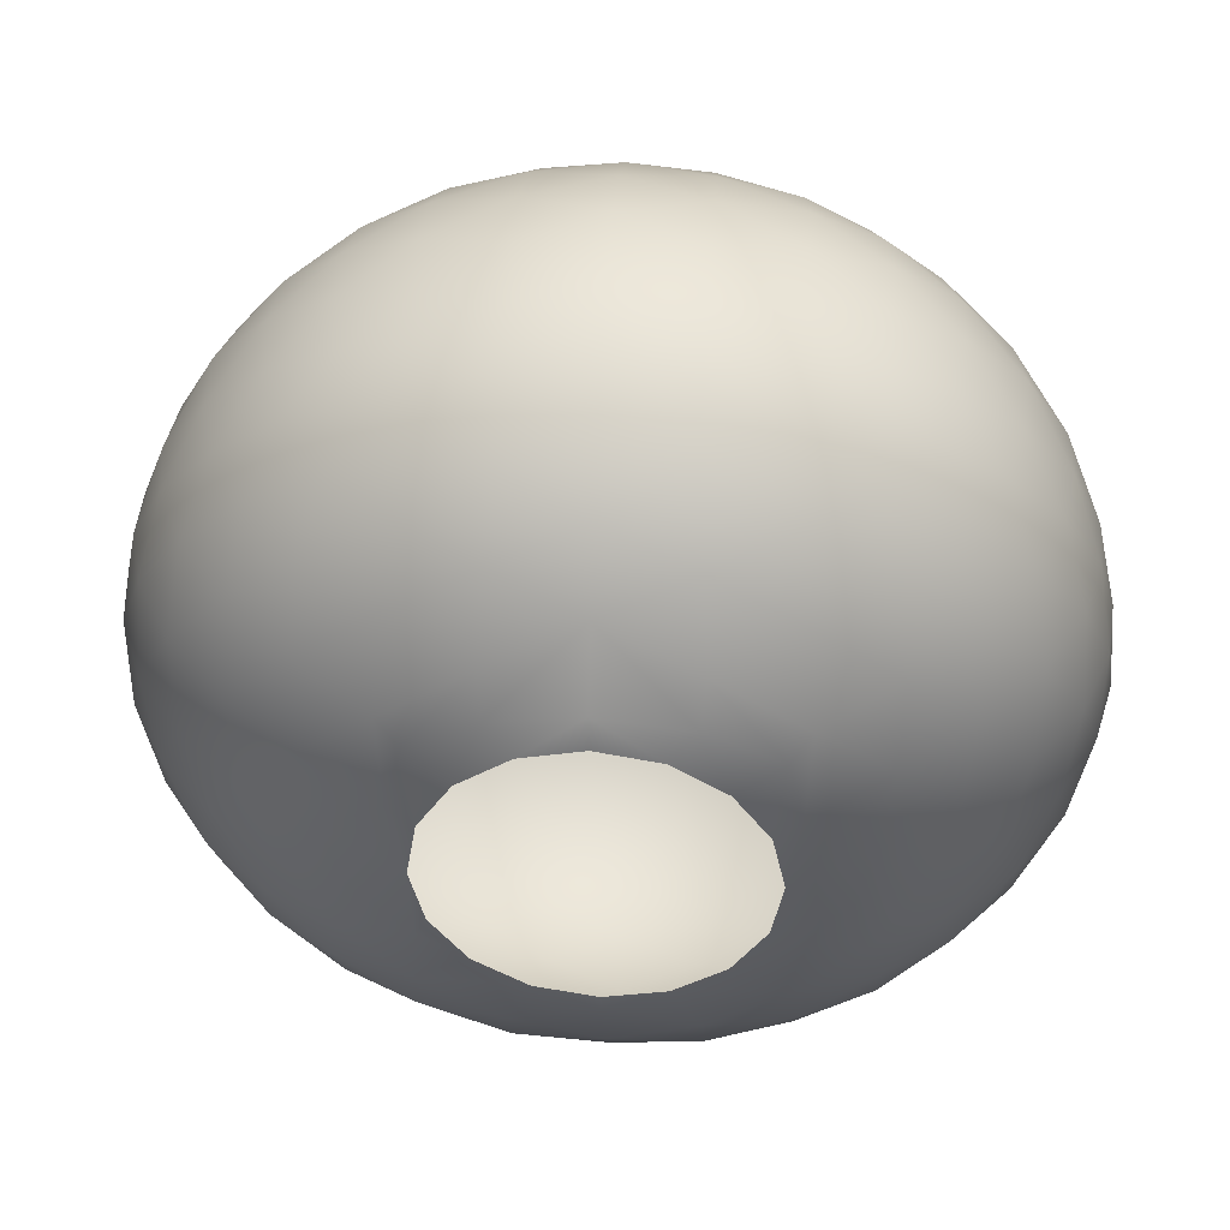
<metadata>
{"format":"obj","ext":"obj","renderer":"f3d","projection":"perspective","resolution":1024,"background":"white","views":[{"elev":31.8,"azim":-4.1,"up":"+Z"}]}
</metadata>
<code>
g mesh_Individual_Pik0051_00_Cos_1_glass_inside20
v -0.0148 0.06071 0.01366
v -0.01842 0.06331 0.007325
v -0.01956 0.06231 0.01713
v 0.01107 0.05718 0.01366
v 0.01629 0.05684 0.0171
v 0.01526 0.05871 0.007325
v -0.002281 0.05704 0.02318
v -0.00217 0.05706 0.01948
v -0.009073 0.05851 0.01795
v -0.01197 0.05953 0.0214
v -0.001852 0.0589 0.03235
v -0.0148 0.06071 0.01366
v -0.01242 0.05988 0.0268
v -0.01956 0.06231 0.01713
v -0.0004238 0.06983 -0.01965
v -0.0002425 0.07066 -0.0218
v -0.007474 0.07028 -0.01812
v -0.01008 0.07429 -0.02542
v 0.0005081 0.07616 -0.03044
v -0.01965 0.07372 -0.01893
v -0.01358 0.06968 -0.01383
v -0.009134 0.08148 -0.03346
v 0.001567 0.08392 -0.03739
v -0.01899 0.06941 -0.01008
v -0.01777 0.06814 -0.007494
v -0.01946 0.06591 -8.491e-05
v -0.01927 0.08006 -0.0274
v -0.007542 0.08974 -0.03928
v 0.002692 0.09216 -0.04179
v -0.01782 0.08776 -0.03437
v -0.005629 0.09783 -0.04242
v 0.003878 0.1008 -0.04388
v -0.01547 0.09584 -0.03892
v -0.004453 0.1065 -0.04328
v 0.005135 0.1101 -0.04364
v -0.01275 0.1032 -0.04112
v -0.00291 0.1151 -0.042
v 0.006291 0.1185 -0.04118
v -0.01133 0.1113 -0.04094
v -0.0023 0.123 -0.03881
v 0.007354 0.1263 -0.03715
v -0.01138 0.1188 -0.03848
v -0.001466 0.1306 -0.03362
v 0.008297 0.1332 -0.03113
v -0.01104 0.1266 -0.03428
v -0.0004316 0.1369 -0.02669
v 0.009008 0.1384 -0.02378
v -0.01012 0.1336 -0.02823
v 0.0006641 0.1411 -0.01899
v 0.009499 0.142 -0.01511
v -0.008686 0.1388 -0.02098
v 0.0007638 0.1437 -0.009866
v 0.009751 0.1439 -0.004946
v -0.007 0.142 -0.01358
v 0.001017 0.1445 2.889e-06
v 0.009725 0.1437 0.005313
v -0.006885 0.1436 -0.004638
v 0.0002298 0.1435 0.009961
v 0.009436 0.1416 0.01573
v -0.008378 0.1433 0.004361
v -0.0004985 0.1403 0.02086
v 0.008893 0.1376 0.02642
v -0.009611 0.1412 0.01473
v -0.0009077 0.1356 0.03127
v 0.008179 0.1324 0.03576
v -0.01021 0.1372 0.0254
v -0.001096 0.1298 0.03965
v 0.007274 0.1257 0.04379
v -0.01008 0.132 0.03478
v -0.002259 0.1226 0.04675
v 0.006161 0.1176 0.05049
v -0.009475 0.1263 0.04202
v -0.003136 0.1146 0.05218
v 0.004997 0.109 0.05496
v -0.01042 0.1191 0.04793
v -0.004837 0.1062 0.05548
v 0.003784 0.1002 0.05748
v -0.01274 0.1117 0.05152
v -0.006356 0.09683 0.05709
v 0.002508 0.09081 0.05794
v -0.01476 0.103 0.05391
v -0.007431 0.08748 0.0564
v 0.00132 0.08211 0.05621
v -0.01607 0.0936 0.05437
v -0.008038 0.0794 0.05403
v 0.0002562 0.07432 0.05298
v -0.01653 0.08477 0.05283
v -0.009374 0.07232 0.04979
v -0.0006906 0.06738 0.04756
v -0.01639 0.07764 0.05028
v -0.01015 0.06642 0.04383
v -0.001391 0.06225 0.04061
v -0.01751 0.07155 0.04546
v -0.0115 0.06238 0.03634
v -0.001852 0.0589 0.03235
v -0.01242 0.05988 0.0268
v -0.01976 0.06751 0.03908
v -0.02139 0.06438 0.03045
v -0.02192 0.06294 0.02019
v -0.01956 0.06231 0.01713
v -0.02127 0.06347 0.009626
v -0.01842 0.06331 0.007325
v -0.02313 0.07681 0.04578
v -0.026 0.07322 0.04034
v -0.02839 0.07004 0.03292
v -0.02968 0.06798 0.02375
v -0.02952 0.06743 0.01375
v -0.02804 0.06837 0.004148
v -0.024 0.08299 0.04823
v -0.02994 0.08023 0.04207
v -0.03335 0.07698 0.03536
v -0.03575 0.07437 0.02655
v -0.03644 0.07301 0.01634
v -0.02415 0.09082 0.04993
v -0.03099 0.08743 0.044
v -0.03664 0.0848 0.03664
v -0.04008 0.08217 0.02858
v -0.02343 0.09966 0.05039
v -0.03101 0.0963 0.04505
v -0.03748 0.0929 0.03773
v -0.02166 0.1084 0.04909
v -0.02966 0.1057 0.0446
v -0.01914 0.1162 0.04645
v -0.04191 0.08027 0.01872
v -0.04221 0.09029 0.02962
v -0.03697 0.1024 0.03798
v -0.02698 0.1143 0.04258
v -0.01633 0.1225 0.04307
v -0.02361 0.1215 0.03964
v -0.01764 0.1277 0.03689
v -0.03468 0.1117 0.03682
v -0.04244 0.09891 0.02987
v -0.0311 0.1196 0.03462
v -0.01846 0.1329 0.02874
v -0.02538 0.1268 0.03222
v -0.04102 0.1084 0.02947
v -0.01844 0.1372 0.01897
v -0.03781 0.1168 0.02811
v -0.02622 0.1318 0.02275
v -0.03297 0.1247 0.02593
v -0.0173 0.1403 0.008862
v -0.02558 0.1357 0.01216
v -0.03334 0.129 0.01551
v -0.03921 0.1213 0.01852
v -0.04289 0.1134 0.02078
v -0.01548 0.1416 -0.000466
v -0.02357 0.1381 0.001943
v -0.03168 0.1325 0.004865
v -0.03856 0.1252 0.008017
v -0.01338 0.1416 -0.008306
v -0.02086 0.1388 -0.006847
v -0.01559 0.139 -0.01493
v -0.02871 0.1343 -0.004708
v -0.01752 0.1348 -0.02185
v -0.02362 0.1353 -0.01371
v -0.03594 0.128 -0.001931
v -0.01879 0.1289 -0.0282
v -0.02568 0.13 -0.02065
v -0.03168 0.1297 -0.01149
v -0.01926 0.1218 -0.03325
v -0.02663 0.123 -0.02676
v -0.03345 0.1233 -0.01815
v -0.03861 0.1224 -0.008353
v -0.04163 0.1206 0.001202
v -0.01907 0.1145 -0.03673
v -0.02645 0.1154 -0.03136
v -0.03366 0.1158 -0.02377
v -0.03961 0.1154 -0.01449
v -0.01832 0.1078 -0.03861
v -0.02543 0.1083 -0.03424
v -0.02158 0.1014 -0.03691
v -0.03271 0.1085 -0.02785
v -0.02458 0.09406 -0.03337
v -0.02938 0.1013 -0.03139
v -0.03913 0.1084 -0.01956
v -0.02673 0.08651 -0.02771
v -0.0326 0.09355 -0.02645
v -0.03689 0.1012 -0.02357
v -0.02756 0.07968 -0.02032
v -0.0343 0.08591 -0.01947
v -0.0397 0.09333 -0.01731
v -0.04287 0.101 -0.01403
v -0.0438 0.1079 -0.01024
v -0.02709 0.07421 -0.01223
v -0.0342 0.07935 -0.01138
v -0.04043 0.08594 -0.009632
v -0.04468 0.09335 -0.007065
v -0.02568 0.07027 -0.004336
v -0.03261 0.07436 -0.003222
v -0.03914 0.07986 -0.001621
v -0.03522 0.07311 0.006044
v -0.04151 0.07952 0.008208
v -0.04423 0.08649 0.0004332
v -0.04576 0.08701 0.01039
v -0.04715 0.09352 0.002721
v -0.04503 0.08834 0.02055
v -0.04756 0.0946 0.01232
v -0.04583 0.09608 0.02171
v -0.04652 0.1006 -0.004063
v -0.04795 0.1001 0.004959
v -0.0452 0.1047 0.02143
v -0.04733 0.1015 0.0139
v -0.04637 0.107 -0.001078
v -0.04593 0.1096 0.0135
v -0.04719 0.106 0.006989
v -0.04353 0.1144 -0.004724
v -0.04533 0.113 0.004281
v -0.04338 0.1171 0.01098
v -0.002281 0.05704 0.02318
v 0.00496 0.05659 0.01795
v -0.00217 0.05706 0.01948
v 0.008016 0.05648 0.02139
v -0.001852 0.0589 0.03235
v 0.01107 0.05718 0.01366
v 0.008611 0.05702 0.02684
v 0.01629 0.05684 0.0171
v -0.0004238 0.06983 -0.01965
v 0.006574 0.06836 -0.01812
v -0.0002425 0.07066 -0.0218
v 0.01021 0.07152 -0.02542
v 0.0005081 0.07616 -0.03044
v 0.01927 0.06841 -0.01893
v 0.0123 0.06614 -0.01383
v 0.01122 0.0787 -0.03346
v 0.001567 0.08392 -0.03739
v 0.01748 0.06465 -0.009994
v 0.01592 0.06354 -0.007494
v 0.01695 0.06094 -8.492e-05
v 0.0206 0.07462 -0.0274
v 0.0119 0.08709 -0.03928
v 0.002692 0.09216 -0.04179
v 0.02127 0.08243 -0.03437
v 0.01223 0.0954 -0.04242
v 0.003878 0.1008 -0.04388
v 0.02117 0.09083 -0.03892
v 0.01343 0.1041 -0.04328
v 0.005135 0.1101 -0.04364
v 0.02053 0.09868 -0.04112
v 0.01423 0.1127 -0.042
v 0.006291 0.1185 -0.04118
v 0.02134 0.1069 -0.04094
v 0.01577 0.1206 -0.03881
v 0.007354 0.1263 -0.03715
v 0.02339 0.1141 -0.03848
v 0.01701 0.1281 -0.03362
v 0.008297 0.1332 -0.03113
v 0.02516 0.1217 -0.03428
v 0.01769 0.1344 -0.02669
v 0.009008 0.1384 -0.02378
v 0.02613 0.1286 -0.02823
v 0.01776 0.1387 -0.01899
v 0.009499 0.142 -0.01511
v 0.02614 0.134 -0.02098
v 0.01837 0.1413 -0.009866
v 0.009751 0.1439 -0.004946
v 0.02538 0.1376 -0.01358
v 0.01834 0.1422 2.889e-06
v 0.009725 0.1437 0.005313
v 0.02571 0.1392 -0.004638
v 0.01882 0.1409 0.009961
v 0.009436 0.1416 0.01573
v 0.02707 0.1385 0.004361
v 0.01866 0.1376 0.02086
v 0.008893 0.1376 0.02642
v 0.02769 0.1361 0.01473
v 0.01779 0.133 0.03127
v 0.008179 0.1324 0.03576
v 0.0272 0.1321 0.0254
v 0.01643 0.1274 0.03965
v 0.007274 0.1257 0.04379
v 0.02568 0.1271 0.03478
v 0.01563 0.1202 0.04675
v 0.006161 0.1176 0.05049
v 0.02355 0.1218 0.04202
v 0.01431 0.1122 0.05218
v 0.004997 0.109 0.05496
v 0.02254 0.1146 0.04793
v 0.01372 0.1037 0.05548
v 0.003784 0.1002 0.05748
v 0.02281 0.1069 0.05152
v 0.01266 0.09424 0.05709
v 0.002508 0.09081 0.05794
v 0.0224 0.09789 0.05391
v 0.01119 0.08493 0.05639
v 0.00132 0.08211 0.05621
v 0.02115 0.08852 0.05437
v 0.009609 0.077 0.05403
v 0.0002562 0.07432 0.05298
v 0.01923 0.07989 0.05283
v 0.008998 0.06981 0.04979
v -0.0006906 0.06738 0.04756
v 0.01718 0.07306 0.05028
v 0.008163 0.06392 0.04383
v -0.001391 0.06225 0.04061
v 0.01663 0.06689 0.04546
v 0.008382 0.05967 0.03634
v -0.001852 0.0589 0.03235
v 0.008611 0.05702 0.02684
v 0.01772 0.0624 0.03908
v 0.01845 0.05894 0.03045
v 0.01864 0.05743 0.02024
v 0.01629 0.05684 0.0171
v 0.01813 0.05811 0.009594
v 0.01526 0.05871 0.007325
v 0.02346 0.07045 0.04578
v 0.02526 0.06622 0.04034
v 0.02671 0.06252 0.03292
v 0.0274 0.06018 0.02375
v 0.0271 0.0597 0.01375
v 0.02592 0.061 0.004148
v 0.02595 0.07617 0.04823
v 0.03093 0.07192 0.04207
v 0.03334 0.06788 0.03536
v 0.03496 0.06472 0.02655
v 0.03526 0.06322 0.01634
v 0.0282 0.08367 0.04994
v 0.03388 0.07858 0.044
v 0.03861 0.07453 0.03664
v 0.04123 0.07107 0.02858
v 0.02987 0.09238 0.05039
v 0.03627 0.08712 0.04505
v 0.04159 0.0821 0.03773
v 0.0305 0.1013 0.04909
v 0.03748 0.09652 0.0446
v 0.03016 0.1094 0.04645
v 0.04247 0.06875 0.01872
v 0.04545 0.07832 0.02962
v 0.04365 0.09141 0.03798
v 0.03722 0.1056 0.04258
v 0.02913 0.1162 0.04307
v 0.03589 0.1134 0.03964
v 0.03182 0.121 0.03689
v 0.04393 0.101 0.03682
v 0.04798 0.08657 0.02987
v 0.04261 0.1096 0.03462
v 0.03399 0.1257 0.02874
v 0.03903 0.118 0.03222
v 0.04915 0.09604 0.02947
v 0.03511 0.1299 0.01897
v 0.04833 0.1051 0.02811
v 0.04116 0.1226 0.02275
v 0.04576 0.1139 0.02593
v 0.03486 0.1332 0.008862
v 0.0416 0.1265 0.01216
v 0.04729 0.118 0.01551
v 0.05086 0.109 0.01852
v 0.05229 0.1004 0.02078
v 0.03346 0.1349 -0.000466
v 0.04031 0.1294 0.001943
v 0.04662 0.1218 0.004865
v 0.05128 0.1129 0.008017
v 0.03142 0.1354 -0.008306
v 0.03788 0.1308 -0.006847
v 0.03287 0.1324 -0.01493
v 0.04423 0.1243 -0.004708
v 0.03359 0.1278 -0.02185
v 0.03961 0.1267 -0.01371
v 0.04952 0.1164 -0.001931
v 0.03324 0.1218 -0.0282
v 0.04016 0.121 -0.02065
v 0.04585 0.1191 -0.01149
v 0.03179 0.1149 -0.03325
v 0.03922 0.1141 -0.02676
v 0.04586 0.1125 -0.01815
v 0.05059 0.1102 -0.008353
v 0.05303 0.1077 0.001202
v 0.02964 0.1078 -0.03673
v 0.03699 0.1067 -0.03136
v 0.04404 0.1052 -0.02377
v 0.04968 0.1032 -0.01449
v 0.02713 0.1016 -0.03861
v 0.03411 0.1002 -0.03424
v 0.02855 0.09456 -0.03691
v 0.04119 0.09845 -0.02785
v 0.02947 0.08668 -0.03337
v 0.03605 0.0924 -0.03139
v 0.04734 0.09662 -0.01956
v 0.02952 0.07883 -0.02771
v 0.03707 0.08404 -0.02645
v 0.04326 0.09027 -0.02357
v 0.02849 0.07202 -0.02032
v 0.03666 0.07623 -0.01947
v 0.04385 0.08192 -0.01731
v 0.04895 0.08845 -0.01403
v 0.0517 0.09486 -0.01024
v 0.02657 0.06688 -0.01223
v 0.0348 0.06993 -0.01138
v 0.04257 0.07461 -0.009632
v 0.04865 0.08061 -0.007065
v 0.0242 0.06326 -0.004409
v 0.03193 0.06555 -0.003222
v 0.0397 0.0691 -0.001621
v 0.03411 0.06365 0.006044
v 0.04189 0.06813 0.008208
v 0.04638 0.07412 0.0004332
v 0.04799 0.07422 0.01039
v 0.05108 0.08011 0.002721
v 0.04764 0.07568 0.02055
v 0.05176 0.08104 0.01232
v 0.05049 0.08293 0.02171
v 0.05237 0.08712 -0.004063
v 0.05362 0.08628 0.004959
v 0.05219 0.09141 0.02143
v 0.05338 0.08771 0.0139
v 0.05394 0.09332 -0.001078
v 0.05421 0.09593 0.0135
v 0.05445 0.09209 0.006989
v 0.05319 0.1012 -0.004724
v 0.05455 0.0994 0.004281
v 0.05377 0.1039 0.01098
g mesh_Individual_Pik0051_00_Cos_1_glass_inside20_0
f 3 2 1
f 6 5 4
f 9 8 7
f 10 9 7
f 11 10 7
f 12 9 10
f 13 10 11
f 10 14 12
f 13 14 10
f 17 16 15
f 17 18 16
f 16 18 19
f 17 20 18
f 17 21 20
f 18 22 19
f 19 22 23
f 20 21 24
f 21 25 24
f 26 24 25
f 18 27 22
f 20 27 18
f 22 28 23
f 23 28 29
f 27 30 22
f 22 30 28
f 28 31 29
f 31 32 29
f 30 33 28
f 28 33 31
f 31 34 32
f 34 35 32
f 33 36 31
f 36 34 31
f 34 37 35
f 37 38 35
f 36 39 34
f 39 37 34
f 37 40 38
f 38 40 41
f 39 42 37
f 37 42 40
f 40 43 41
f 41 43 44
f 42 45 40
f 40 45 43
f 43 46 44
f 44 46 47
f 45 48 43
f 43 48 46
f 46 49 47
f 49 50 47
f 48 51 46
f 46 51 49
f 49 52 50
f 52 53 50
f 51 54 49
f 54 52 49
f 52 55 53
f 55 56 53
f 54 57 52
f 57 55 52
f 55 58 56
f 56 58 59
f 57 60 55
f 55 60 58
f 58 61 59
f 59 61 62
f 60 63 58
f 58 63 61
f 61 64 62
f 62 64 65
f 63 66 61
f 61 66 64
f 64 67 65
f 67 68 65
f 66 69 64
f 64 69 67
f 67 70 68
f 70 71 68
f 69 72 67
f 72 70 67
f 70 73 71
f 73 74 71
f 72 75 70
f 75 73 70
f 73 76 74
f 74 76 77
f 75 78 73
f 73 78 76
f 76 79 77
f 77 79 80
f 78 81 76
f 76 81 79
f 79 82 80
f 80 82 83
f 81 84 79
f 79 84 82
f 82 85 83
f 85 86 83
f 84 87 82
f 82 87 85
f 85 88 86
f 88 89 86
f 87 90 85
f 90 88 85
f 88 91 89
f 91 92 89
f 90 93 88
f 93 91 88
f 91 94 92
f 92 94 95
f 94 96 95
f 91 97 94
f 93 97 91
f 94 98 96
f 97 98 94
f 98 99 96
f 96 99 100
f 99 101 100
f 101 102 100
f 101 26 102
f 103 93 90
f 93 104 97
f 103 104 93
f 97 105 98
f 104 105 97
f 98 106 99
f 105 106 98
f 99 107 101
f 106 107 99
f 101 108 26
f 107 108 101
f 109 103 90
f 87 109 90
f 110 104 103
f 110 103 109
f 111 105 104
f 110 111 104
f 112 106 105
f 111 112 105
f 113 107 106
f 112 113 106
f 114 109 87
f 84 114 87
f 115 110 109
f 115 109 114
f 116 111 110
f 116 110 115
f 117 112 111
f 116 117 111
f 118 114 84
f 81 118 84
f 119 115 114
f 119 114 118
f 120 116 115
f 120 115 119
f 121 118 81
f 78 121 81
f 122 119 118
f 122 118 121
f 123 121 78
f 75 123 78
f 117 124 112
f 124 113 112
f 125 117 116
f 125 116 120
f 126 120 119
f 126 119 122
f 127 122 121
f 127 121 123
f 128 123 75
f 128 75 72
f 129 123 128
f 129 127 123
f 130 128 72
f 129 128 130
f 69 130 72
f 131 122 127
f 131 126 122
f 132 120 126
f 132 125 120
f 133 127 129
f 133 131 127
f 134 130 69
f 66 134 69
f 135 129 130
f 133 129 135
f 135 130 134
f 136 126 131
f 136 132 126
f 137 134 66
f 63 137 66
f 138 131 133
f 138 136 131
f 139 135 134
f 139 134 137
f 140 133 135
f 138 133 140
f 140 135 139
f 141 137 63
f 60 141 63
f 142 139 137
f 142 137 141
f 143 140 139
f 143 139 142
f 144 138 140
f 144 140 143
f 145 136 138
f 145 138 144
f 146 141 60
f 57 146 60
f 147 142 141
f 147 141 146
f 148 143 142
f 148 142 147
f 149 144 143
f 149 143 148
f 150 146 57
f 150 57 54
f 151 147 146
f 151 146 150
f 152 150 54
f 151 150 152
f 51 152 54
f 153 148 147
f 153 147 151
f 154 152 51
f 48 154 51
f 155 151 152
f 153 151 155
f 155 152 154
f 156 148 153
f 156 149 148
f 157 154 48
f 45 157 48
f 158 155 154
f 158 154 157
f 159 153 155
f 156 153 159
f 159 155 158
f 160 157 45
f 42 160 45
f 161 158 157
f 161 157 160
f 162 159 158
f 162 158 161
f 163 156 159
f 163 159 162
f 164 149 156
f 164 156 163
f 165 160 42
f 39 165 42
f 166 161 160
f 166 160 165
f 167 162 161
f 167 161 166
f 168 163 162
f 168 162 167
f 169 165 39
f 169 39 36
f 170 166 165
f 170 165 169
f 171 169 36
f 170 169 171
f 33 171 36
f 172 167 166
f 172 166 170
f 173 171 33
f 30 173 33
f 174 170 171
f 172 170 174
f 174 171 173
f 175 167 172
f 175 168 167
f 176 173 30
f 27 176 30
f 177 174 173
f 177 173 176
f 178 172 174
f 175 172 178
f 178 174 177
f 179 176 27
f 20 179 27
f 180 177 176
f 180 176 179
f 181 178 177
f 181 177 180
f 182 175 178
f 182 178 181
f 183 168 175
f 183 175 182
f 184 179 20
f 24 184 20
f 185 180 179
f 185 179 184
f 186 181 180
f 186 180 185
f 187 182 181
f 187 181 186
f 188 184 24
f 188 24 26
f 108 188 26
f 189 184 188
f 189 185 184
f 189 188 108
f 190 186 185
f 190 185 189
f 191 189 108
f 190 189 191
f 191 108 107
f 113 191 107
f 192 191 113
f 192 190 191
f 124 192 113
f 193 186 190
f 193 190 192
f 193 187 186
f 194 192 124
f 194 193 192
f 195 187 193
f 195 193 194
f 196 194 124
f 196 124 117
f 125 196 117
f 197 194 196
f 197 195 194
f 198 196 125
f 198 197 196
f 198 125 132
f 195 199 187
f 199 182 187
f 199 183 182
f 200 195 197
f 200 199 195
f 201 198 132
f 201 132 136
f 145 201 136
f 202 197 198
f 202 198 201
f 202 200 197
f 203 183 199
f 200 203 199
f 204 201 145
f 204 202 201
f 205 200 202
f 205 203 200
f 205 202 204
f 203 206 183
f 183 206 168
f 206 163 168
f 206 164 163
f 205 207 203
f 203 207 206
f 205 204 207
f 207 164 206
f 204 145 208
f 207 204 208
f 207 208 164
f 208 145 144
f 164 208 149
f 208 144 149
f 211 210 209
f 210 212 209
f 212 213 209
f 210 214 212
f 212 215 213
f 216 212 214
f 216 215 212
f 219 218 217
f 220 218 219
f 220 219 221
f 222 218 220
f 223 218 222
f 224 220 221
f 224 221 225
f 223 222 226
f 227 223 226
f 226 228 227
f 229 220 224
f 229 222 220
f 230 224 225
f 230 225 231
f 232 229 224
f 232 224 230
f 233 230 231
f 234 233 231
f 235 232 230
f 235 230 233
f 236 233 234
f 237 236 234
f 238 235 233
f 236 238 233
f 239 236 237
f 240 239 237
f 241 238 236
f 239 241 236
f 242 239 240
f 242 240 243
f 244 241 239
f 244 239 242
f 245 242 243
f 245 243 246
f 247 244 242
f 247 242 245
f 248 245 246
f 248 246 249
f 250 247 245
f 250 245 248
f 251 248 249
f 252 251 249
f 253 250 248
f 253 248 251
f 254 251 252
f 255 254 252
f 256 253 251
f 254 256 251
f 257 254 255
f 258 257 255
f 259 256 254
f 257 259 254
f 260 257 258
f 260 258 261
f 262 259 257
f 262 257 260
f 263 260 261
f 263 261 264
f 265 262 260
f 265 260 263
f 266 263 264
f 266 264 267
f 268 265 263
f 268 263 266
f 269 266 267
f 270 269 267
f 271 268 266
f 271 266 269
f 272 269 270
f 273 272 270
f 274 271 269
f 272 274 269
f 275 272 273
f 276 275 273
f 277 274 272
f 275 277 272
f 278 275 276
f 278 276 279
f 280 277 275
f 280 275 278
f 281 278 279
f 281 279 282
f 283 280 278
f 283 278 281
f 284 281 282
f 284 282 285
f 286 283 281
f 286 281 284
f 287 284 285
f 288 287 285
f 289 286 284
f 289 284 287
f 290 287 288
f 291 290 288
f 292 289 287
f 290 292 287
f 293 290 291
f 294 293 291
f 295 292 290
f 293 295 290
f 296 293 294
f 296 294 297
f 298 296 297
f 299 293 296
f 299 295 293
f 300 296 298
f 300 299 296
f 301 300 298
f 301 298 302
f 303 301 302
f 304 303 302
f 228 303 304
f 295 305 292
f 306 295 299
f 306 305 295
f 307 299 300
f 307 306 299
f 308 300 301
f 308 307 300
f 309 301 303
f 309 308 301
f 310 303 228
f 310 309 303
f 305 311 292
f 311 289 292
f 306 312 305
f 305 312 311
f 307 313 306
f 313 312 306
f 308 314 307
f 314 313 307
f 309 315 308
f 315 314 308
f 311 316 289
f 316 286 289
f 312 317 311
f 311 317 316
f 313 318 312
f 312 318 317
f 314 319 313
f 319 318 313
f 316 320 286
f 320 283 286
f 317 321 316
f 316 321 320
f 318 322 317
f 317 322 321
f 320 323 283
f 323 280 283
f 321 324 320
f 320 324 323
f 323 325 280
f 325 277 280
f 326 319 314
f 315 326 314
f 319 327 318
f 318 327 322
f 322 328 321
f 321 328 324
f 324 329 323
f 323 329 325
f 325 330 277
f 277 330 274
f 325 331 330
f 329 331 325
f 330 332 274
f 330 331 332
f 332 271 274
f 324 333 329
f 328 333 324
f 322 334 328
f 327 334 322
f 329 335 331
f 333 335 329
f 332 336 271
f 336 268 271
f 331 337 332
f 331 335 337
f 332 337 336
f 328 338 333
f 334 338 328
f 336 339 268
f 339 265 268
f 333 340 335
f 338 340 333
f 337 341 336
f 336 341 339
f 335 342 337
f 335 340 342
f 337 342 341
f 339 343 265
f 343 262 265
f 341 344 339
f 339 344 343
f 342 345 341
f 341 345 344
f 340 346 342
f 342 346 345
f 338 347 340
f 340 347 346
f 343 348 262
f 348 259 262
f 344 349 343
f 343 349 348
f 345 350 344
f 344 350 349
f 346 351 345
f 345 351 350
f 348 352 259
f 259 352 256
f 349 353 348
f 348 353 352
f 352 354 256
f 352 353 354
f 354 253 256
f 350 355 349
f 349 355 353
f 354 356 253
f 356 250 253
f 353 357 354
f 353 355 357
f 354 357 356
f 350 358 355
f 351 358 350
f 356 359 250
f 359 247 250
f 357 360 356
f 356 360 359
f 355 361 357
f 355 358 361
f 357 361 360
f 359 362 247
f 362 244 247
f 360 363 359
f 359 363 362
f 361 364 360
f 360 364 363
f 358 365 361
f 361 365 364
f 351 366 358
f 358 366 365
f 362 367 244
f 367 241 244
f 363 368 362
f 362 368 367
f 364 369 363
f 363 369 368
f 365 370 364
f 364 370 369
f 367 371 241
f 241 371 238
f 368 372 367
f 367 372 371
f 371 373 238
f 371 372 373
f 373 235 238
f 369 374 368
f 368 374 372
f 373 375 235
f 375 232 235
f 372 376 373
f 372 374 376
f 373 376 375
f 369 377 374
f 370 377 369
f 375 378 232
f 378 229 232
f 376 379 375
f 375 379 378
f 374 380 376
f 374 377 380
f 376 380 379
f 378 381 229
f 381 222 229
f 379 382 378
f 378 382 381
f 380 383 379
f 379 383 382
f 377 384 380
f 380 384 383
f 370 385 377
f 377 385 384
f 381 386 222
f 386 226 222
f 382 387 381
f 381 387 386
f 383 388 382
f 382 388 387
f 384 389 383
f 383 389 388
f 386 390 226
f 226 390 228
f 390 310 228
f 386 391 390
f 387 391 386
f 390 391 310
f 388 392 387
f 387 392 391
f 391 393 310
f 391 392 393
f 310 393 309
f 393 315 309
f 393 394 315
f 392 394 393
f 394 326 315
f 388 395 392
f 392 395 394
f 389 395 388
f 394 396 326
f 395 396 394
f 389 397 395
f 395 397 396
f 396 398 326
f 326 398 319
f 398 327 319
f 396 399 398
f 397 399 396
f 398 400 327
f 399 400 398
f 327 400 334
f 401 397 389
f 384 401 389
f 385 401 384
f 397 402 399
f 401 402 397
f 400 403 334
f 334 403 338
f 403 347 338
f 399 404 400
f 400 404 403
f 402 404 399
f 385 405 401
f 405 402 401
f 403 406 347
f 404 406 403
f 402 407 404
f 405 407 402
f 404 407 406
f 408 405 385
f 408 385 370
f 365 408 370
f 366 408 365
f 409 407 405
f 409 405 408
f 406 407 409
f 366 409 408
f 347 406 410
f 406 409 410
f 410 409 366
f 347 410 346
f 410 366 351
f 346 410 351

</code>
